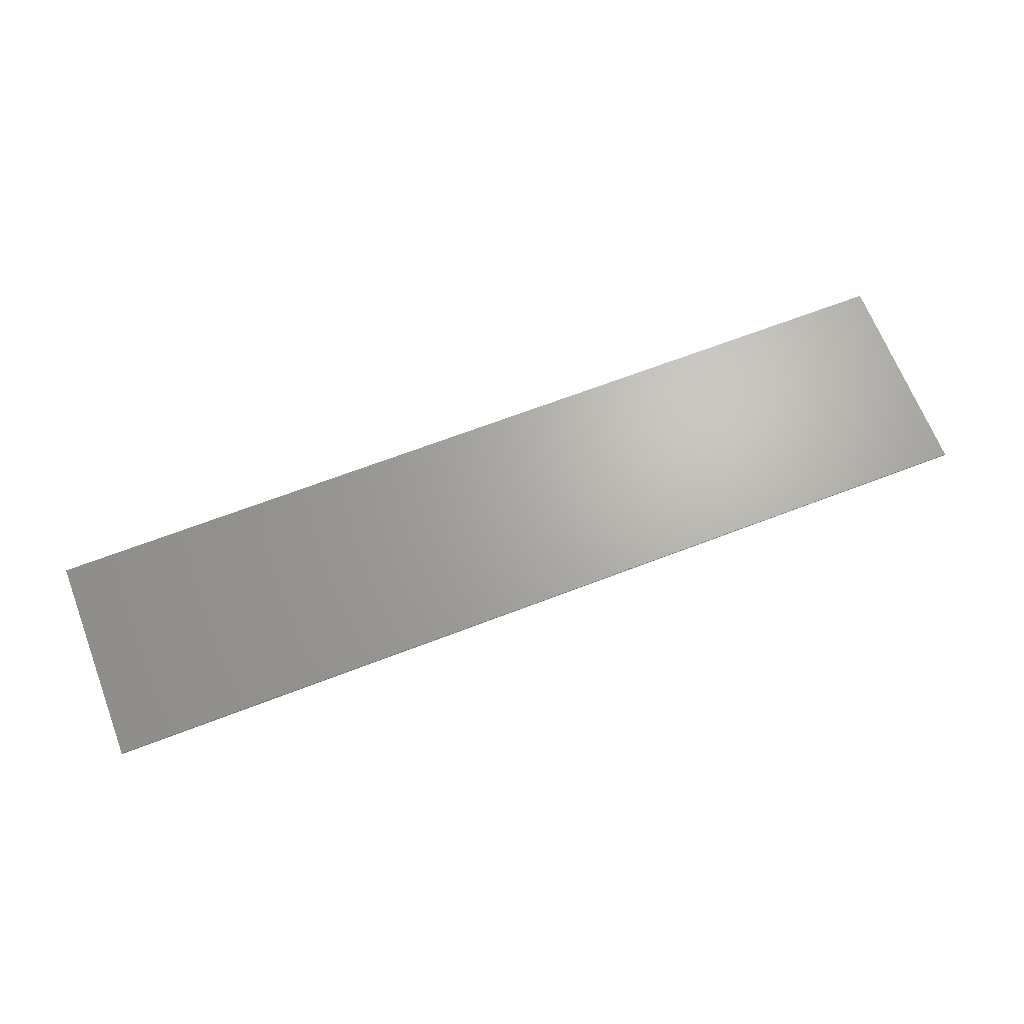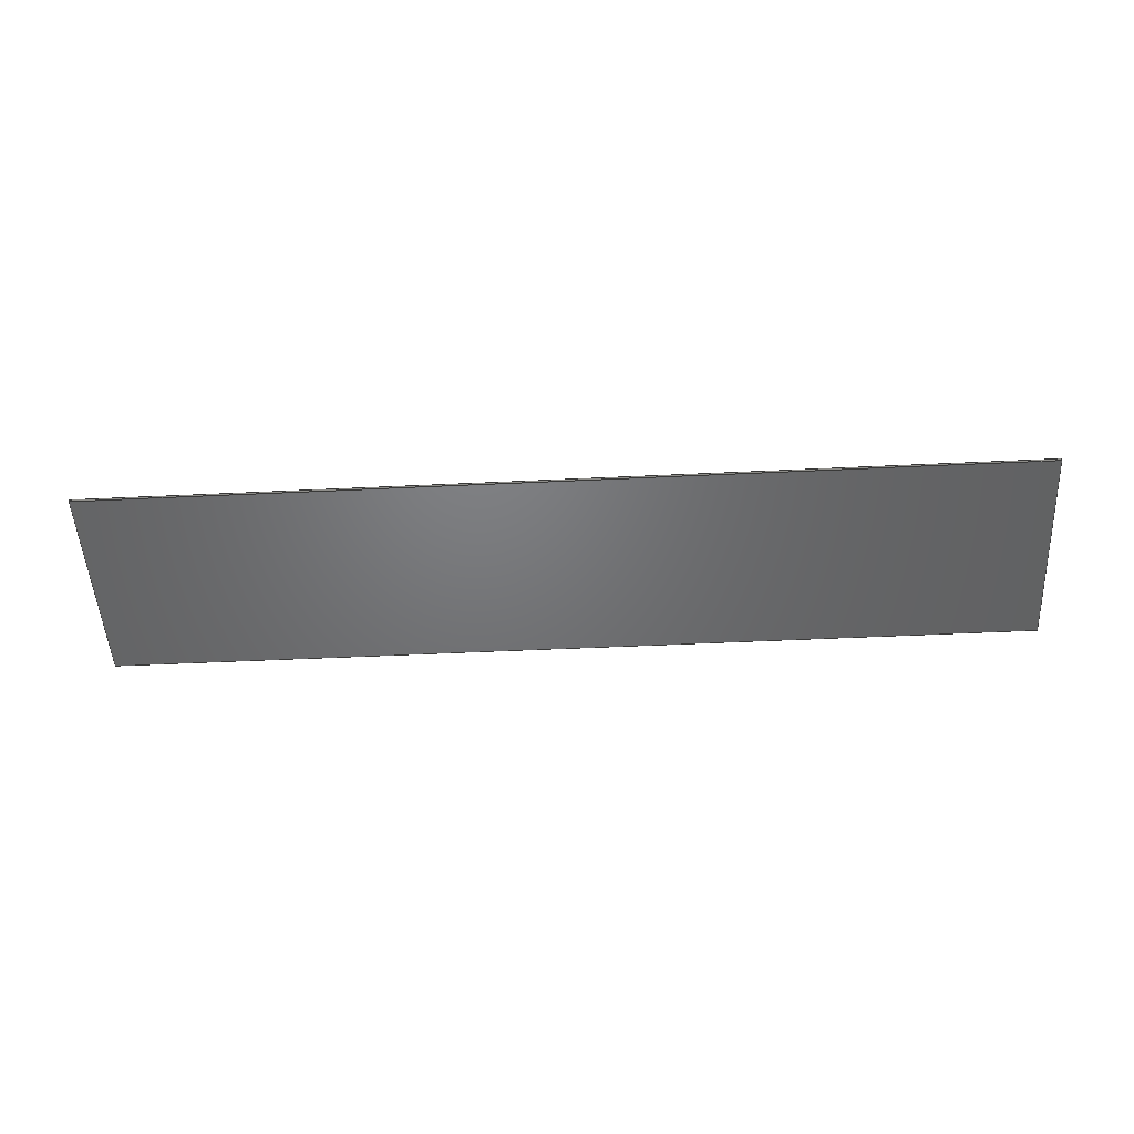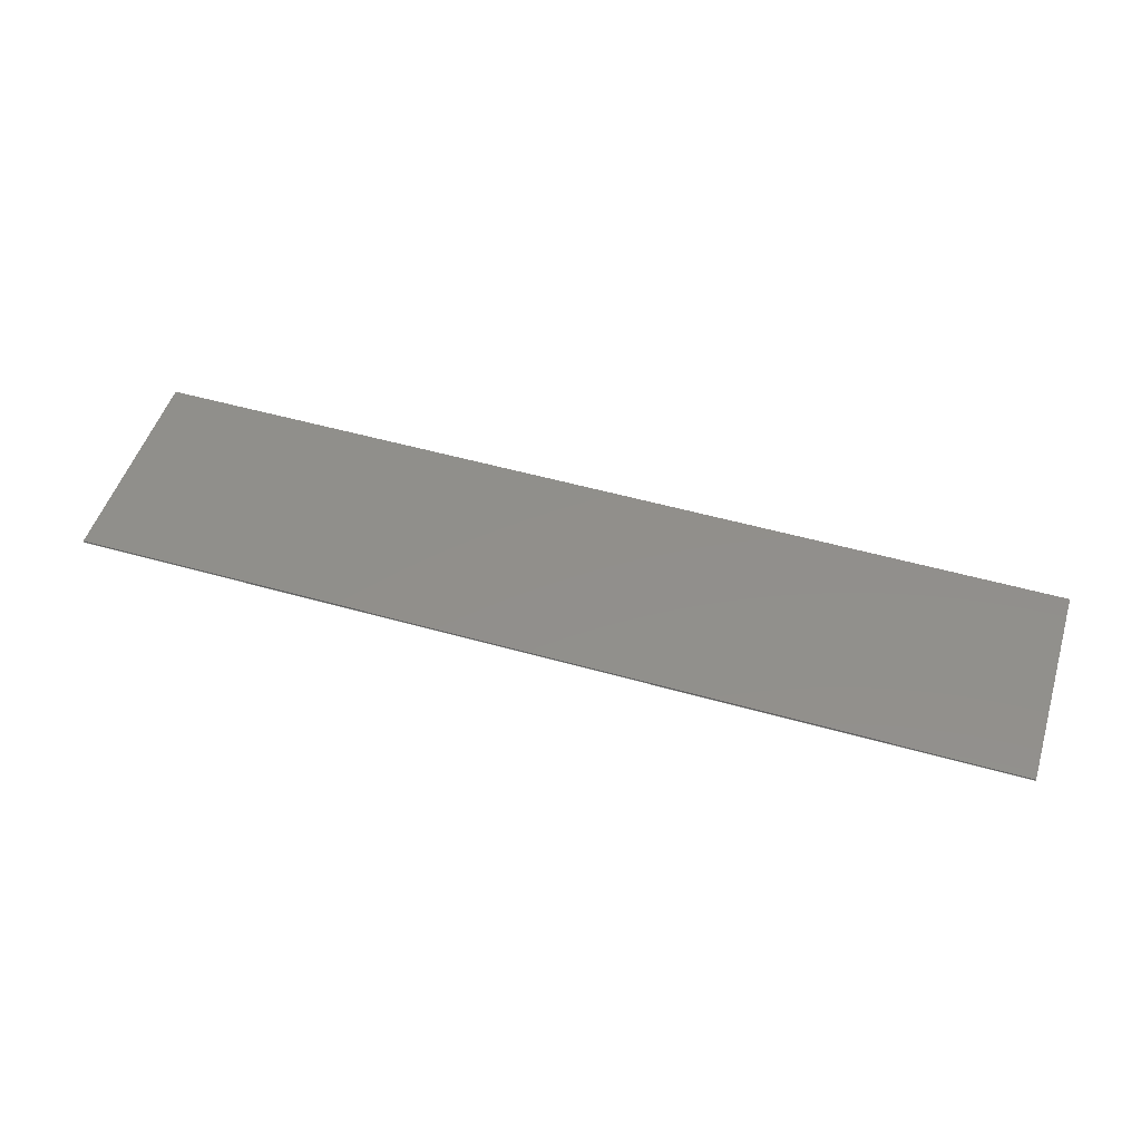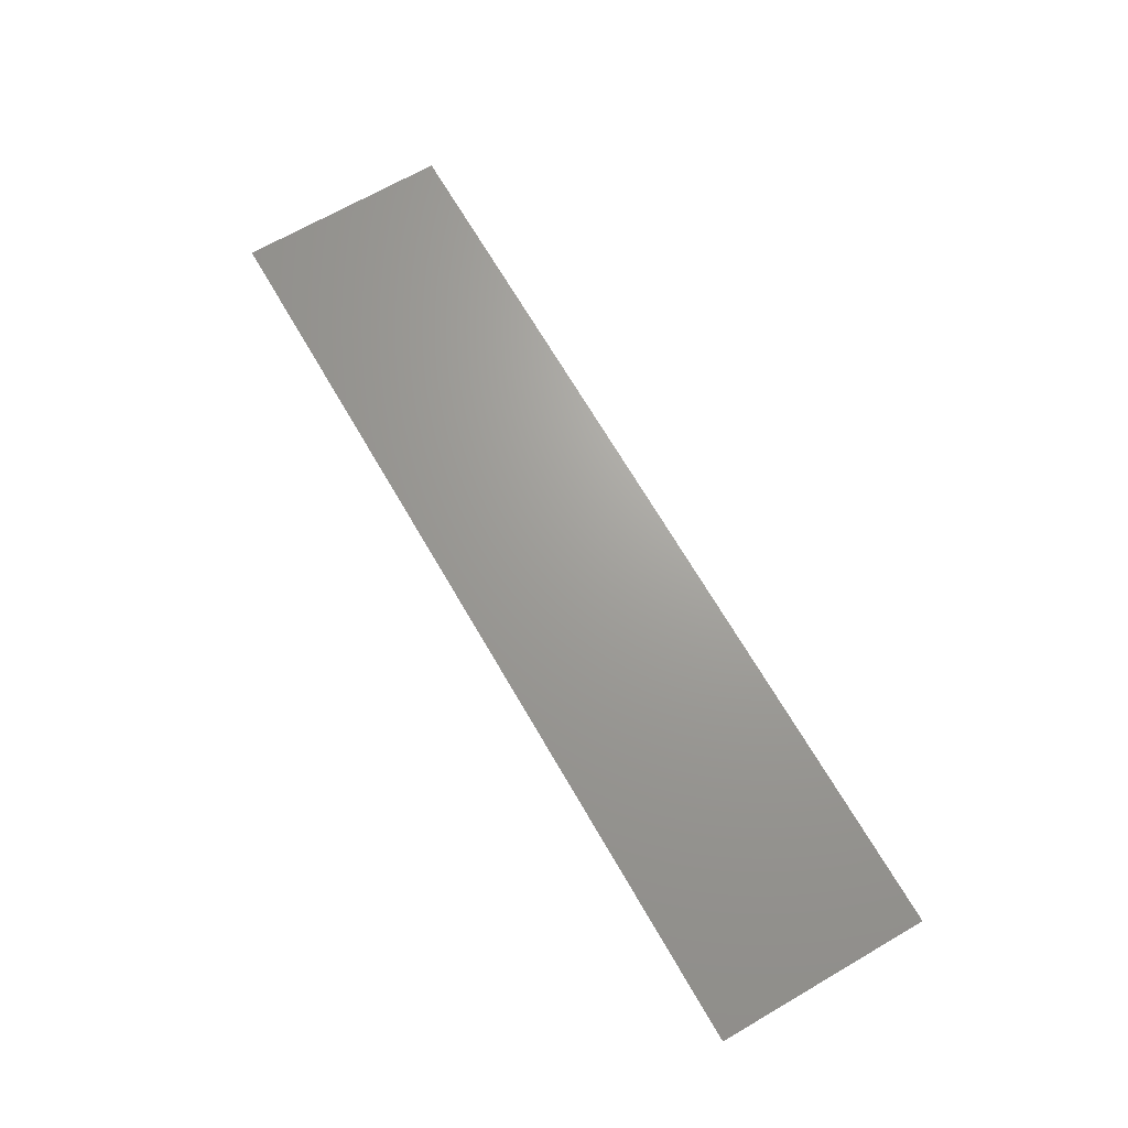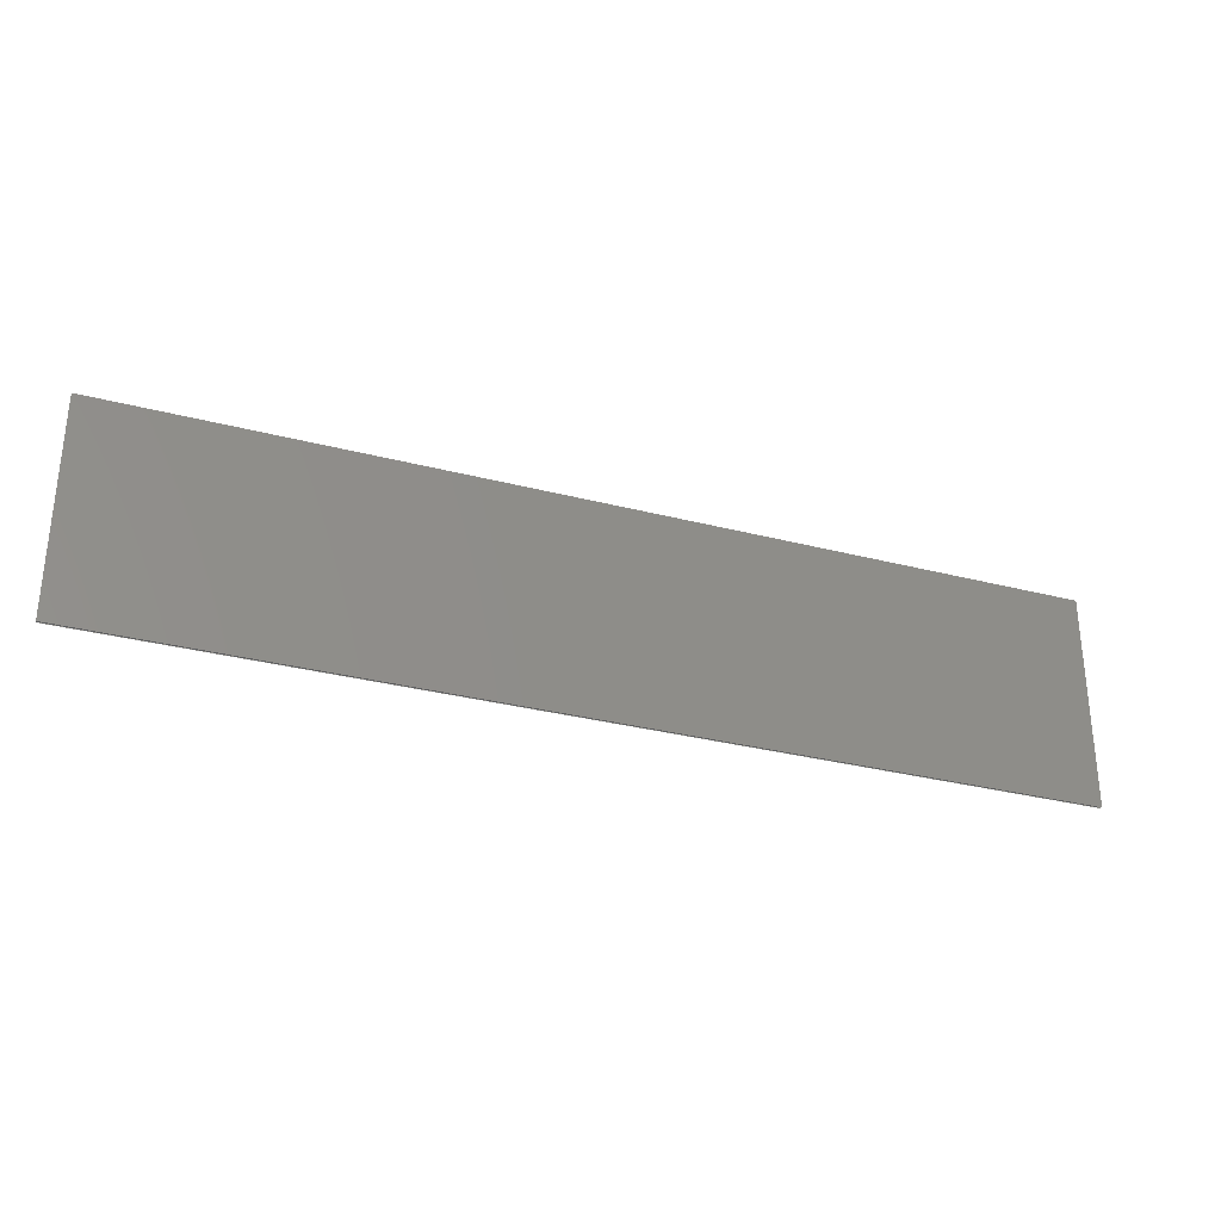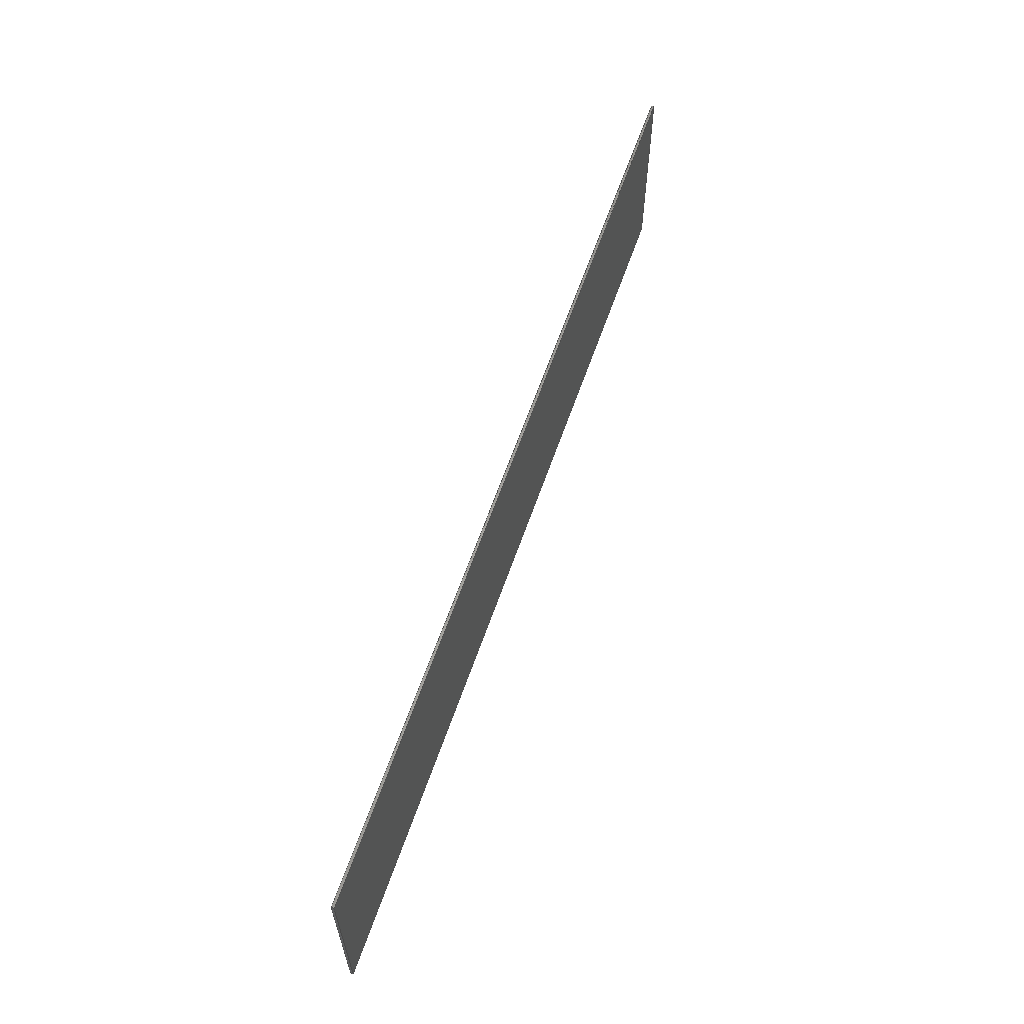
<metadata>
{"format":"step","ext":"stp","renderer":"f3d","projection":"perspective","resolution":1024,"background":"white","views":[{"elev":66.7,"azim":-21.1,"up":"+Z"},{"elev":-49.8,"azim":3.0,"up":"+Z"},{"elev":50.7,"azim":17.3,"up":"+Z"},{"elev":68.4,"azim":59.9,"up":"+Z"},{"elev":-30.6,"azim":-20.6,"up":"+Y"},{"elev":61.2,"azim":109.0,"up":"+Y"}]}
</metadata>
<code>
ISO-10303-21;
DATA;
#1=MECHANICAL_DESIGN_GEOMETRIC_PRESENTATION_REPRESENTATION('',(#98,#95,
#99,#93,#96,#97,#94),#170);
#2=(
CONVERSION_BASED_UNIT('degree',#3)
NAMED_UNIT(#172)
PLANE_ANGLE_UNIT()
);
#3=PLANE_ANGLE_MEASURE_WITH_UNIT(PLANE_ANGLE_MEASURE(0.01745),#177);
#4=SHAPE_REPRESENTATION_RELATIONSHIP('SRR','None',#180,#5);
#5=ADVANCED_BREP_SHAPE_REPRESENTATION($,(#6),#169);
#6=MANIFOLD_SOLID_BREP('Boss-Extrude1',#106);
#7=FACE_OUTER_BOUND('',#13,.T.);
#8=FACE_OUTER_BOUND('',#14,.T.);
#9=FACE_OUTER_BOUND('',#15,.T.);
#10=FACE_OUTER_BOUND('',#16,.T.);
#11=FACE_OUTER_BOUND('',#17,.T.);
#12=FACE_OUTER_BOUND('',#18,.T.);
#13=EDGE_LOOP('',(#63,#64,#65,#66));
#14=EDGE_LOOP('',(#67,#68,#69,#70));
#15=EDGE_LOOP('',(#71,#72,#73,#74));
#16=EDGE_LOOP('',(#75,#76,#77,#78));
#17=EDGE_LOOP('',(#79,#80,#81,#82));
#18=EDGE_LOOP('',(#83,#84,#85,#86));
#19=LINE('',#144,#31);
#20=LINE('',#146,#32);
#21=LINE('',#148,#33);
#22=LINE('',#149,#34);
#23=LINE('',#152,#35);
#24=LINE('',#154,#36);
#25=LINE('',#155,#37);
#26=LINE('',#158,#38);
#27=LINE('',#160,#39);
#28=LINE('',#161,#40);
#29=LINE('',#163,#41);
#30=LINE('',#164,#42);
#31=VECTOR('',#118,10.66);
#32=VECTOR('',#119,0.118);
#33=VECTOR('',#120,10.66);
#34=VECTOR('',#121,0.118);
#35=VECTOR('',#124,46.67);
#36=VECTOR('',#125,0.118);
#37=VECTOR('',#126,46.67);
#38=VECTOR('',#129,10.66);
#39=VECTOR('',#130,0.118);
#40=VECTOR('',#131,10.66);
#41=VECTOR('',#134,46.67);
#42=VECTOR('',#135,46.67);
#43=VERTEX_POINT('',#142);
#44=VERTEX_POINT('',#143);
#45=VERTEX_POINT('',#145);
#46=VERTEX_POINT('',#147);
#47=VERTEX_POINT('',#151);
#48=VERTEX_POINT('',#153);
#49=VERTEX_POINT('',#157);
#50=VERTEX_POINT('',#159);
#51=EDGE_CURVE('',#43,#44,#19,.T.);
#52=EDGE_CURVE('',#45,#44,#20,.T.);
#53=EDGE_CURVE('',#46,#45,#21,.T.);
#54=EDGE_CURVE('',#46,#43,#22,.T.);
#55=EDGE_CURVE('',#44,#47,#23,.T.);
#56=EDGE_CURVE('',#48,#47,#24,.T.);
#57=EDGE_CURVE('',#45,#48,#25,.T.);
#58=EDGE_CURVE('',#47,#49,#26,.T.);
#59=EDGE_CURVE('',#50,#49,#27,.T.);
#60=EDGE_CURVE('',#48,#50,#28,.T.);
#61=EDGE_CURVE('',#49,#43,#29,.T.);
#62=EDGE_CURVE('',#50,#46,#30,.T.);
#63=ORIENTED_EDGE('',*,*,#51,.T.);
#64=ORIENTED_EDGE('',*,*,#52,.F.);
#65=ORIENTED_EDGE('',*,*,#53,.F.);
#66=ORIENTED_EDGE('',*,*,#54,.T.);
#67=ORIENTED_EDGE('',*,*,#55,.T.);
#68=ORIENTED_EDGE('',*,*,#56,.F.);
#69=ORIENTED_EDGE('',*,*,#57,.F.);
#70=ORIENTED_EDGE('',*,*,#52,.T.);
#71=ORIENTED_EDGE('',*,*,#58,.T.);
#72=ORIENTED_EDGE('',*,*,#59,.F.);
#73=ORIENTED_EDGE('',*,*,#60,.F.);
#74=ORIENTED_EDGE('',*,*,#56,.T.);
#75=ORIENTED_EDGE('',*,*,#61,.T.);
#76=ORIENTED_EDGE('',*,*,#54,.F.);
#77=ORIENTED_EDGE('',*,*,#62,.F.);
#78=ORIENTED_EDGE('',*,*,#59,.T.);
#79=ORIENTED_EDGE('',*,*,#53,.T.);
#80=ORIENTED_EDGE('',*,*,#57,.T.);
#81=ORIENTED_EDGE('',*,*,#60,.T.);
#82=ORIENTED_EDGE('',*,*,#62,.T.);
#83=ORIENTED_EDGE('',*,*,#51,.F.);
#84=ORIENTED_EDGE('',*,*,#61,.F.);
#85=ORIENTED_EDGE('',*,*,#58,.F.);
#86=ORIENTED_EDGE('',*,*,#55,.F.);
#87=PLANE('',#108);
#88=PLANE('',#109);
#89=PLANE('',#110);
#90=PLANE('',#111);
#91=PLANE('',#112);
#92=PLANE('',#113);
#93=STYLED_ITEM('',(#191),#100);
#94=STYLED_ITEM('',(#191),#101);
#95=STYLED_ITEM('',(#191),#102);
#96=STYLED_ITEM('',(#191),#103);
#97=STYLED_ITEM('',(#190),#104);
#98=STYLED_ITEM('',(#191),#105);
#99=STYLED_ITEM('',(#190),#6);
#100=ADVANCED_FACE('',(#7),#87,.F.);
#101=ADVANCED_FACE('',(#8),#88,.F.);
#102=ADVANCED_FACE('',(#9),#89,.F.);
#103=ADVANCED_FACE('',(#10),#90,.F.);
#104=ADVANCED_FACE('',(#11),#91,.T.);
#105=ADVANCED_FACE('',(#12),#92,.F.);
#106=CLOSED_SHELL('',(#100,#101,#102,#103,#104,#105));
#107=AXIS2_PLACEMENT_3D('placement',#140,#114,#115);
#108=AXIS2_PLACEMENT_3D('',#141,#116,#117);
#109=AXIS2_PLACEMENT_3D('',#150,#122,#123);
#110=AXIS2_PLACEMENT_3D('',#156,#127,#128);
#111=AXIS2_PLACEMENT_3D('',#162,#132,#133);
#112=AXIS2_PLACEMENT_3D('',#165,#136,#137);
#113=AXIS2_PLACEMENT_3D('',#166,#138,#139);
#114=DIRECTION('axis',(0,0,1));
#115=DIRECTION('refdir',(1,0,0));
#116=DIRECTION('center_axis',(1,0,0));
#117=DIRECTION('ref_axis',(0,0,-1));
#118=DIRECTION('',(0,-1,0));
#119=DIRECTION('',(0,0,-1));
#120=DIRECTION('',(0,-1,0));
#121=DIRECTION('',(0,0,-1));
#122=DIRECTION('center_axis',(-1.405e-16,1,0));
#123=DIRECTION('ref_axis',(-1,0,0));
#124=DIRECTION('',(1,1.405e-16,0));
#125=DIRECTION('',(0,0,-1));
#126=DIRECTION('',(1,1.405e-16,0));
#127=DIRECTION('center_axis',(-1,0,0));
#128=DIRECTION('ref_axis',(0,0,1));
#129=DIRECTION('',(0,1,0));
#130=DIRECTION('',(0,0,-1));
#131=DIRECTION('',(0,1,0));
#132=DIRECTION('center_axis',(1.171e-16,-1,0));
#133=DIRECTION('ref_axis',(1,0,0));
#134=DIRECTION('',(-1,-1.171e-16,0));
#135=DIRECTION('',(-1,-1.171e-16,0));
#136=DIRECTION('center_axis',(0,0,1));
#137=DIRECTION('ref_axis',(1,0,0));
#138=DIRECTION('center_axis',(0,0,1));
#139=DIRECTION('ref_axis',(1,0,0));
#140=CARTESIAN_POINT('',(0,0,0));
#141=CARTESIAN_POINT('Origin',(-23.34,-5.33,0.118));
#142=CARTESIAN_POINT('',(-23.34,5.33,0));
#143=CARTESIAN_POINT('',(-23.34,-5.33,0));
#144=CARTESIAN_POINT('',(-23.34,-5.33,0));
#145=CARTESIAN_POINT('',(-23.34,-5.33,0.118));
#146=CARTESIAN_POINT('',(-23.34,-5.33,0.118));
#147=CARTESIAN_POINT('',(-23.34,5.33,0.118));
#148=CARTESIAN_POINT('',(-23.34,-5.33,0.118));
#149=CARTESIAN_POINT('',(-23.34,5.33,0.118));
#150=CARTESIAN_POINT('Origin',(23.34,-5.33,0.118));
#151=CARTESIAN_POINT('',(23.34,-5.33,0));
#152=CARTESIAN_POINT('',(23.34,-5.33,0));
#153=CARTESIAN_POINT('',(23.34,-5.33,0.118));
#154=CARTESIAN_POINT('',(23.34,-5.33,0.118));
#155=CARTESIAN_POINT('',(23.34,-5.33,0.118));
#156=CARTESIAN_POINT('Origin',(23.34,-5.33,0.118));
#157=CARTESIAN_POINT('',(23.34,5.33,0));
#158=CARTESIAN_POINT('',(23.34,-5.33,0));
#159=CARTESIAN_POINT('',(23.34,5.33,0.118));
#160=CARTESIAN_POINT('',(23.34,5.33,0.118));
#161=CARTESIAN_POINT('',(23.34,-5.33,0.118));
#162=CARTESIAN_POINT('Origin',(23.34,5.33,0.118));
#163=CARTESIAN_POINT('',(23.34,5.33,0));
#164=CARTESIAN_POINT('',(23.34,5.33,0.118));
#165=CARTESIAN_POINT('Origin',(-23.34,5.33,0.118));
#166=CARTESIAN_POINT('Origin',(-23.34,5.33,0));
#167=UNCERTAINTY_MEASURE_WITH_UNIT(LENGTH_MEASURE(0.0003937),
#173,'DISTANCE_ACCURACY_VALUE',
'Maximum model space distance between geometric entities at asserted c
onnectivities');
#168=UNCERTAINTY_MEASURE_WITH_UNIT(LENGTH_MEASURE(1e-06),#174,
'DISTANCE_ACCURACY_VALUE',
'Maximum model space distance between geometric entities at asserted c
onnectivities');
#169=(
GEOMETRIC_REPRESENTATION_CONTEXT(3)
GLOBAL_UNCERTAINTY_ASSIGNED_CONTEXT((#167))
GLOBAL_UNIT_ASSIGNED_CONTEXT((#173,#177,#176))
REPRESENTATION_CONTEXT('','3D')
);
#170=(
GEOMETRIC_REPRESENTATION_CONTEXT(3)
GLOBAL_UNCERTAINTY_ASSIGNED_CONTEXT((#168))
GLOBAL_UNIT_ASSIGNED_CONTEXT((#174,#2,#176))
REPRESENTATION_CONTEXT('','3D')
);
#171=DIMENSIONAL_EXPONENTS(1,0,0,0,0,0,0);
#172=DIMENSIONAL_EXPONENTS(0,0,0,0,0,0,0);
#173=(
CONVERSION_BASED_UNIT('__CONSTANT UNIT inch',#175)
LENGTH_UNIT()
NAMED_UNIT(#171)
);
#174=(
LENGTH_UNIT()
NAMED_UNIT(*)
SI_UNIT(.MILLI.,.METRE.)
);
#175=LENGTH_MEASURE_WITH_UNIT(LENGTH_MEASURE(25.4),#174);
#176=(
NAMED_UNIT(*)
SI_UNIT($,.STERADIAN.)
SOLID_ANGLE_UNIT()
);
#177=(
NAMED_UNIT(*)
PLANE_ANGLE_UNIT()
SI_UNIT($,.RADIAN.)
);
#178=SHAPE_DEFINITION_REPRESENTATION(#179,#180);
#179=PRODUCT_DEFINITION_SHAPE('',$,#182);
#180=SHAPE_REPRESENTATION('',(#107),#169);
#181=PRODUCT_DEFINITION_CONTEXT('part definition',#186,'design');
#182=PRODUCT_DEFINITION('New FTC Side Glass','New FTC Side Glass',#183,
#181);
#183=PRODUCT_DEFINITION_FORMATION('',$,#188);
#184=PRODUCT_RELATED_PRODUCT_CATEGORY('New FTC Side Glass',
'New FTC Side Glass',(#188));
#185=APPLICATION_PROTOCOL_DEFINITION('international standard',
'automotive_design',2009,#186);
#186=APPLICATION_CONTEXT(
'Core Data for Automotive Mechanical Design Process');
#187=PRODUCT_CONTEXT('part definition',#186,'mechanical');
#188=PRODUCT('New FTC Side Glass','New FTC Side Glass',$,(#187));
#189=PRESENTATION_STYLE_ASSIGNMENT((#192));
#190=PRESENTATION_STYLE_ASSIGNMENT((#193));
#191=PRESENTATION_STYLE_ASSIGNMENT((#194));
#192=SURFACE_STYLE_USAGE(.BOTH.,#195);
#193=SURFACE_STYLE_USAGE(.BOTH.,#196);
#194=SURFACE_STYLE_USAGE(.BOTH.,#197);
#195=SURFACE_SIDE_STYLE($,(#198));
#196=SURFACE_SIDE_STYLE($,(#199));
#197=SURFACE_SIDE_STYLE($,(#200));
#198=SURFACE_STYLE_FILL_AREA(#201);
#199=SURFACE_STYLE_FILL_AREA(#202);
#200=SURFACE_STYLE_FILL_AREA(#203);
#201=FILL_AREA_STYLE($,(#204));
#202=FILL_AREA_STYLE($,(#205));
#203=FILL_AREA_STYLE($,(#206));
#204=FILL_AREA_STYLE_COLOUR($,#207);
#205=FILL_AREA_STYLE_COLOUR($,#208);
#206=FILL_AREA_STYLE_COLOUR($,#209);
#207=COLOUR_RGB('',0.8314,0.8118,0);
#208=COLOUR_RGB('',0.9255,0.9451,0.9373);
#209=COLOUR_RGB('',0.8,0.8,0.8);
ENDSEC;
END-ISO-10303-21;

</code>
